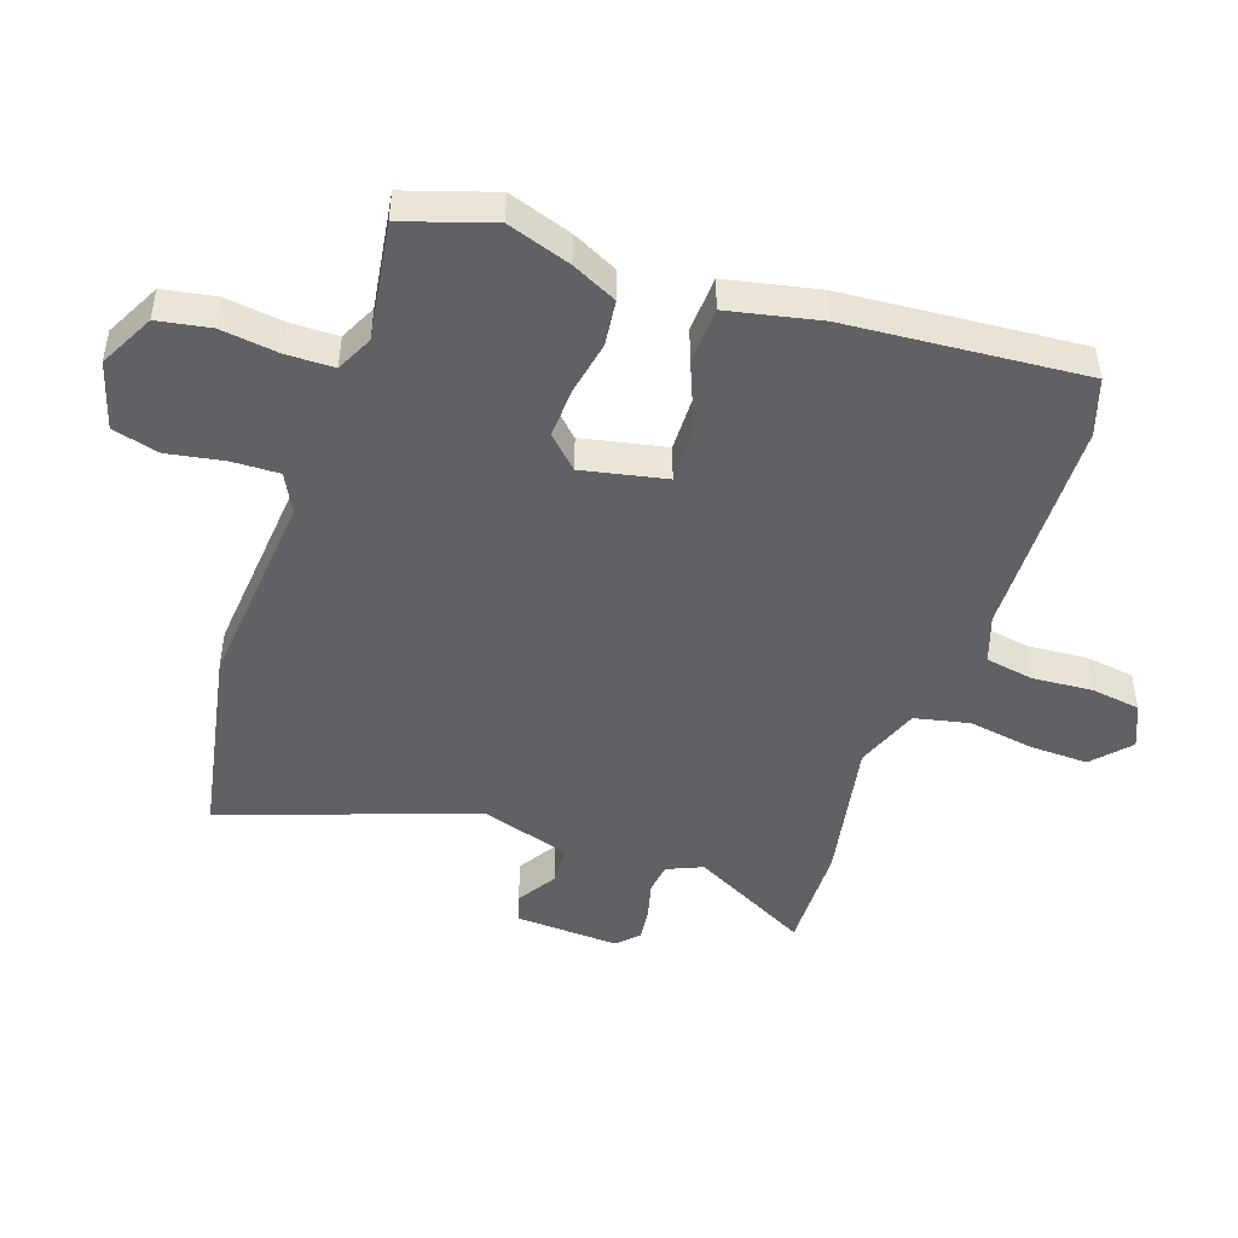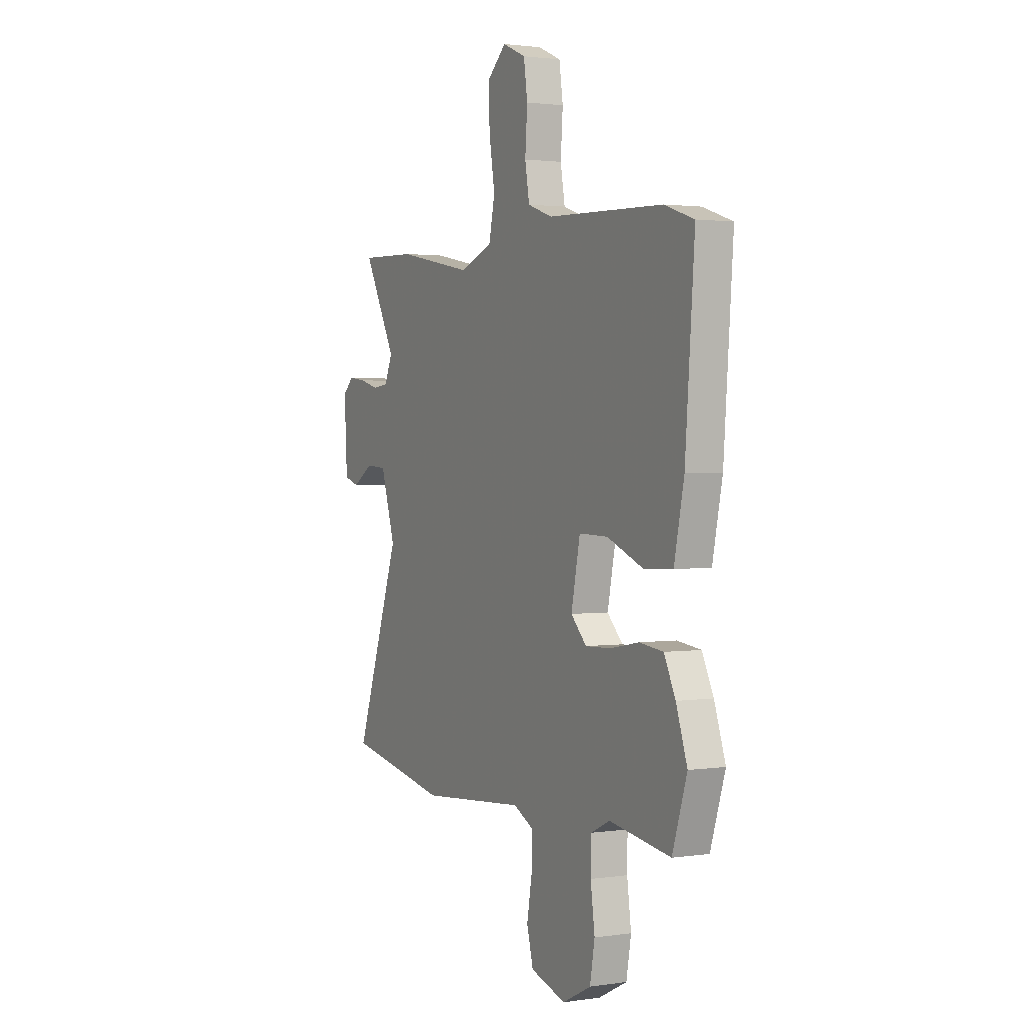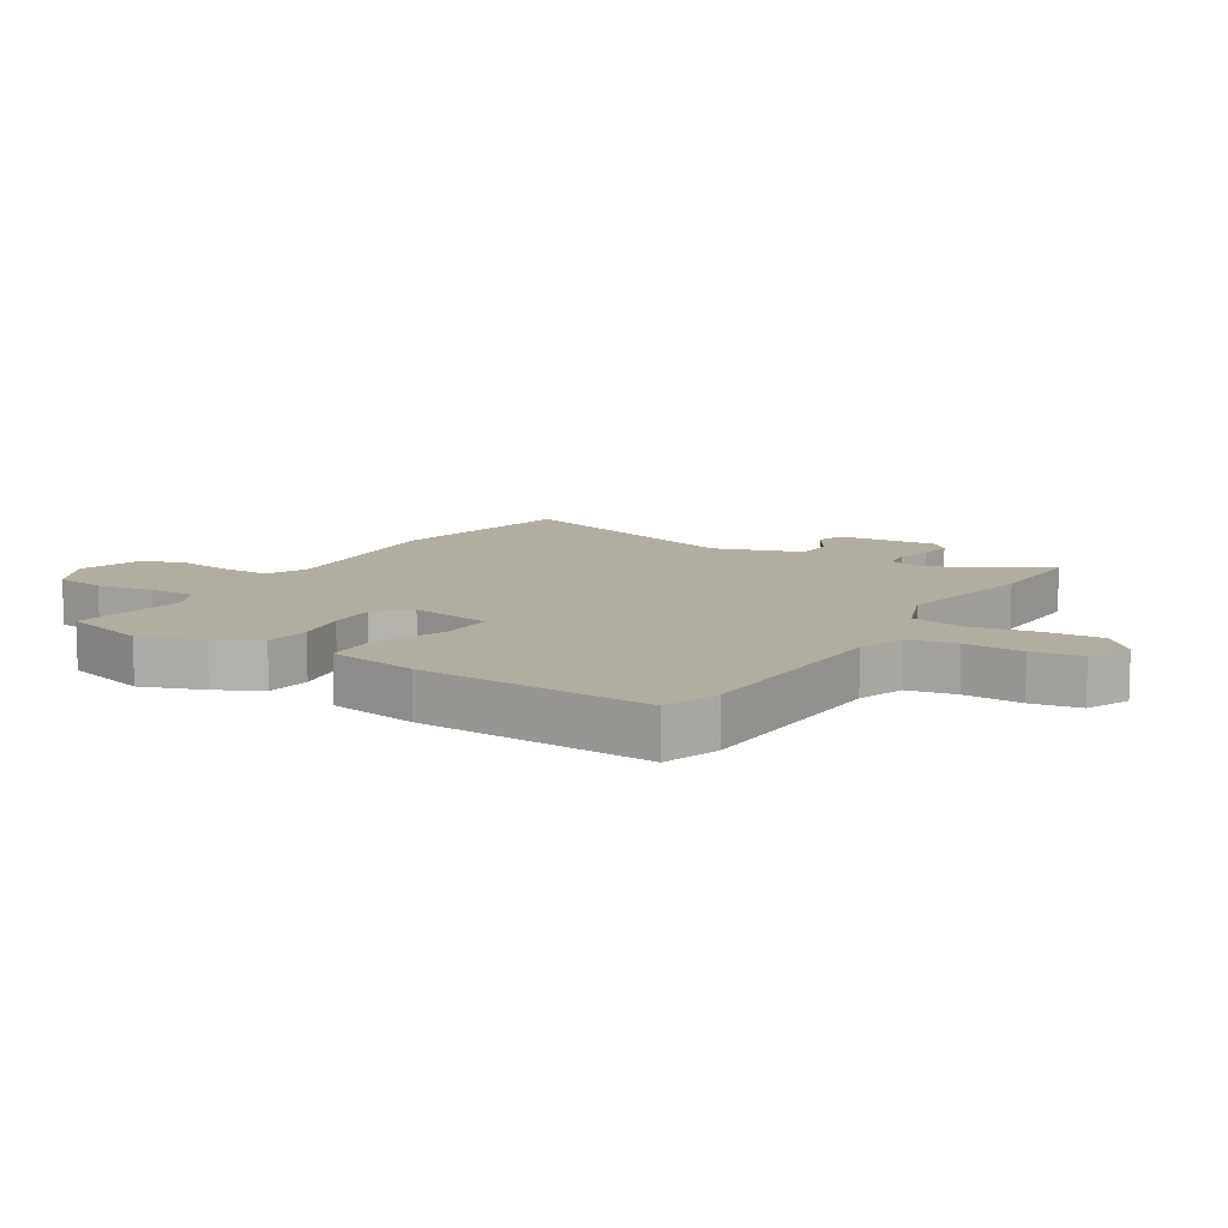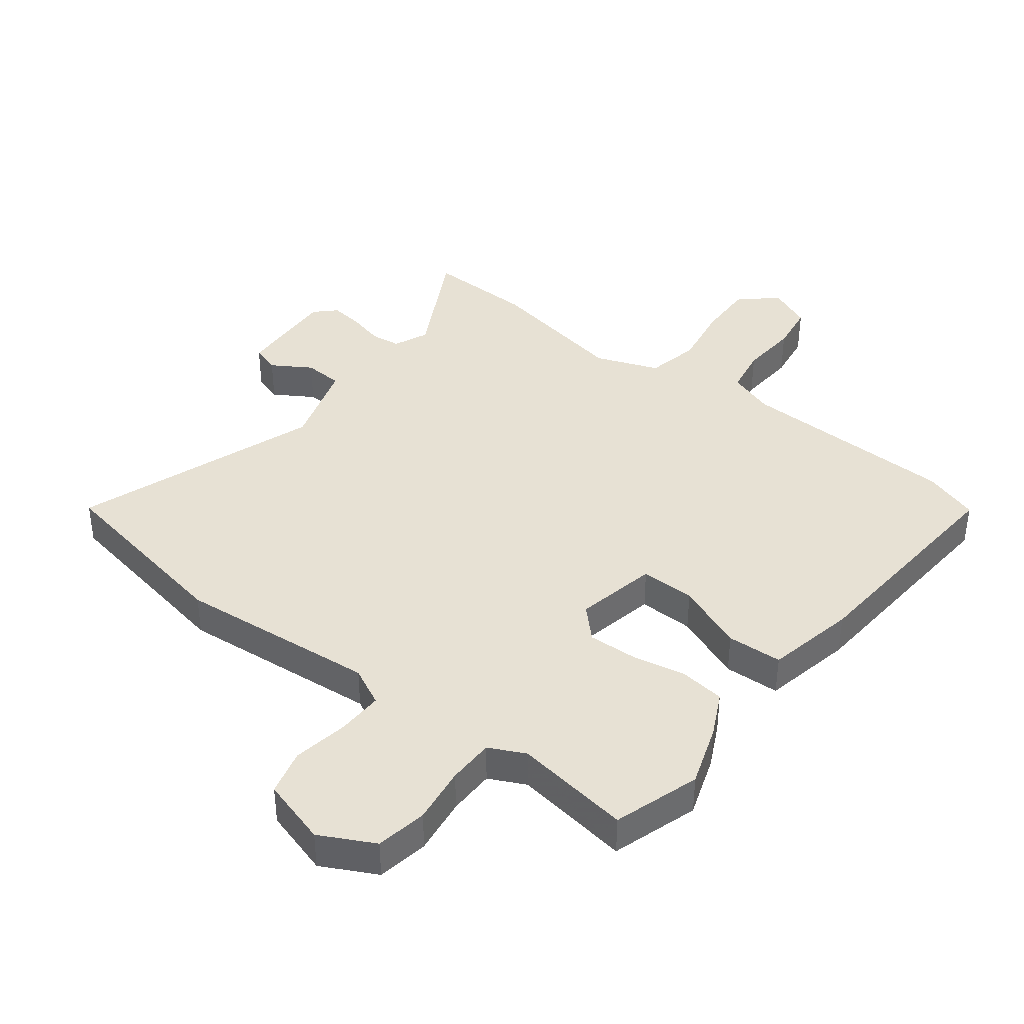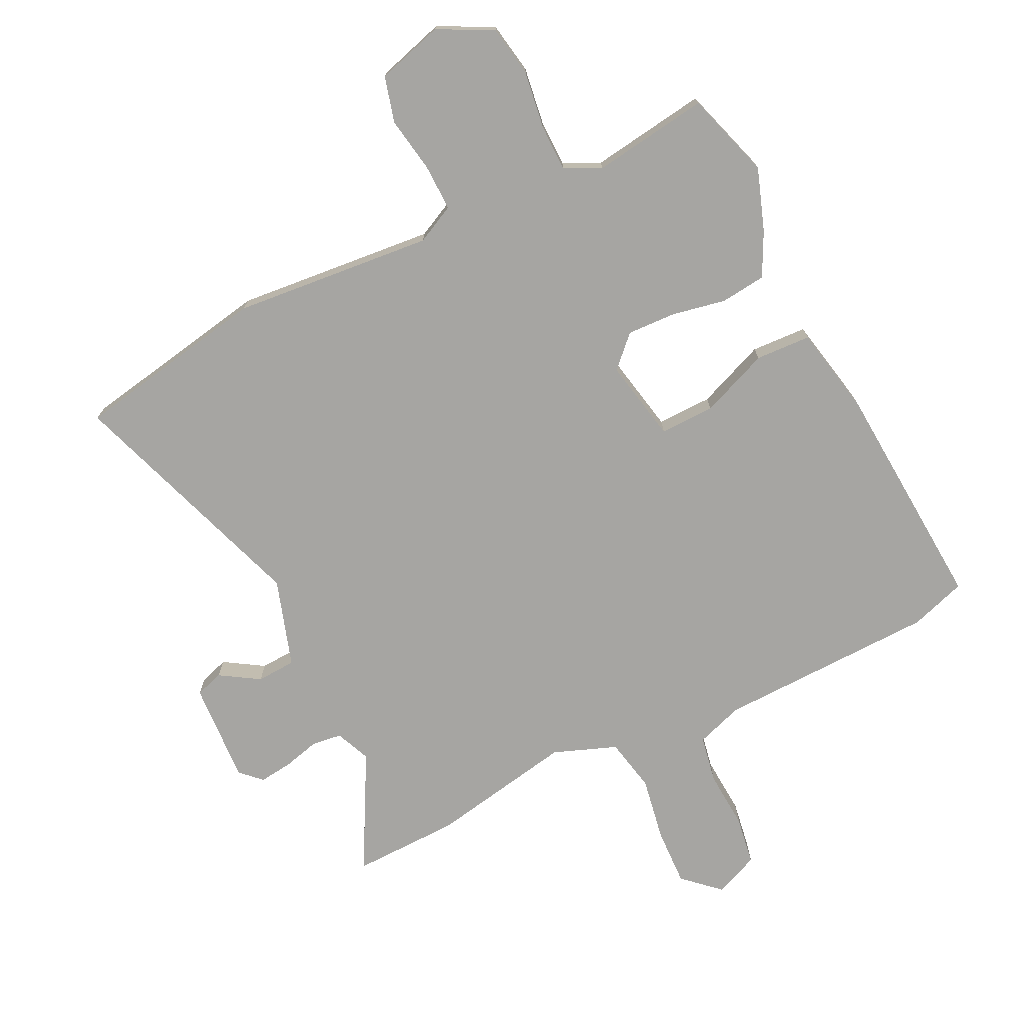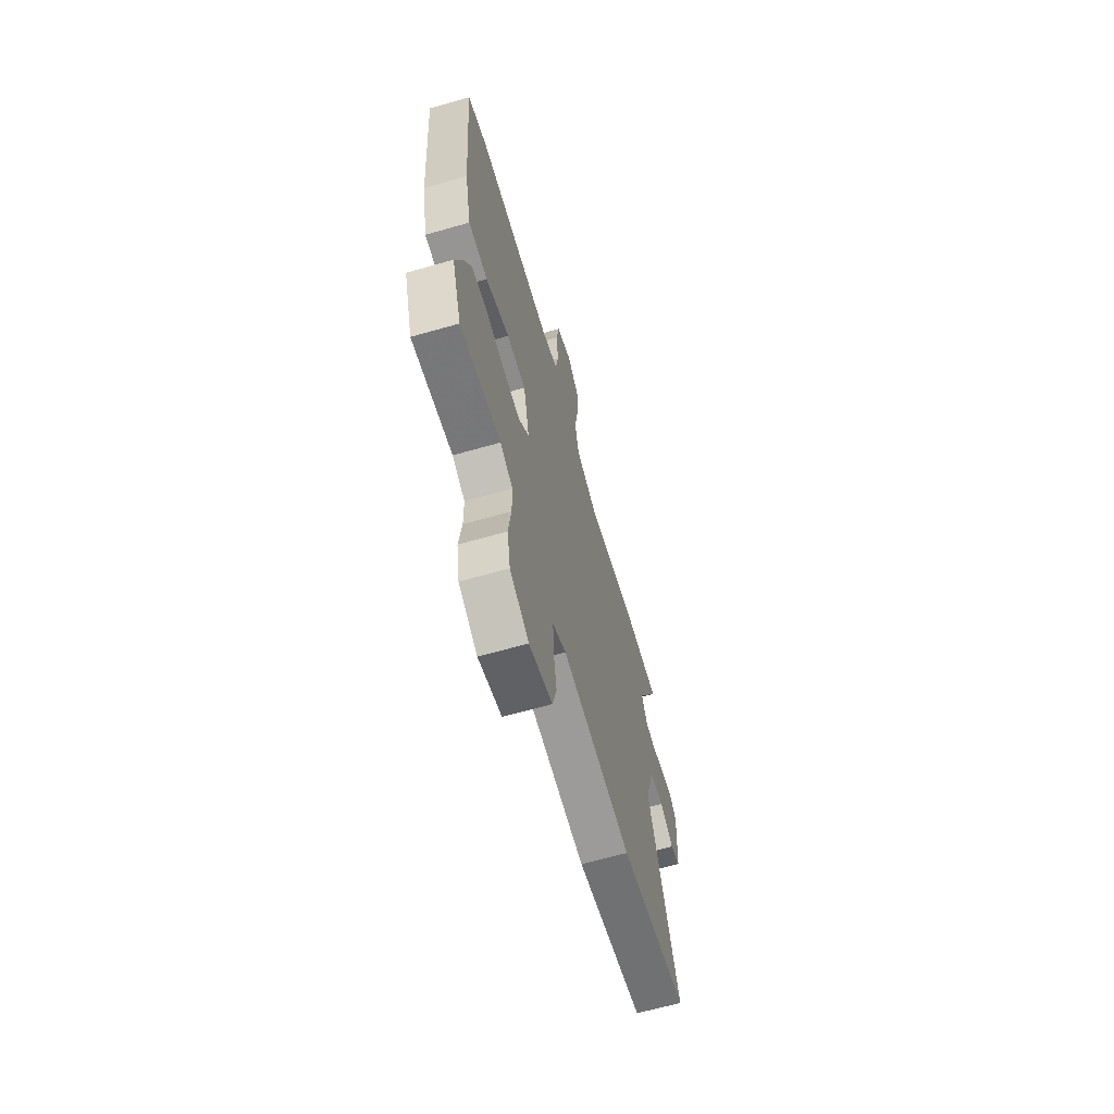
<metadata>
{"format":"obj","ext":"obj","renderer":"f3d","projection":"perspective","resolution":1024,"background":"white","views":[{"elev":-46.8,"azim":-108.9,"up":"+Y"},{"elev":1.9,"azim":-117.7,"up":"+Z"},{"elev":10.3,"azim":-59.1,"up":"+Y"},{"elev":39.5,"azim":-142.5,"up":"+Y"},{"elev":-73.7,"azim":-154.2,"up":"+Y"},{"elev":-65.3,"azim":-74.0,"up":"+Z"}]}
</metadata>
<code>
v -0.498 0.07 -0.505
v -0.544 0.07 -0.362
v -0.509 0.07 -0.259
v -0.473 0.07 -0.186
v -0.398 0.07 -0.177
v -0.308 0.07 -0.194
v -0.227 0.07 -0.197
v -0.178 0.07 -0.147
v -0.206 0.07 -0.011
v -0.297 0.07 -0.013
v -0.41 0.07 -0.059
v -0.502 0.07 -0.055
v -0.533 0.07 0.094
v -0.562 0.07 0.479
v -0.469 0.07 0.51
v -0.105 0.07 0.522
v -0.027 0.07 0.549
v -0.013 0.07 0.628
v -0.02 0.07 0.725
v -0.008 0.07 0.806
v 0.065 0.07 0.838
v 0.125 0.07 0.784
v 0.122 0.07 0.688
v 0.104 0.07 0.581
v 0.123 0.07 0.492
v 0.228 0.07 0.453
v 0.468 0.07 0.499
v 0.646 0.07 0.504
v 0.543 0.07 0.31
v 0.568 0.07 0.252
v 0.618 0.07 0.246
v 0.679 0.07 0.262
v 0.734 0.07 0.269
v 0.768 0.07 0.236
v 0.759 0.07 0.067
v 0.712 0.07 0.052
v 0.647 0.07 0.092
v 0.582 0.07 0.088
v 0.536 0.07 -0.058
v 0.679 0.07 -0.466
v 0.357 0.07 -0.527
v 0.025 0.07 -0.498
v -0.039 0.07 -0.53
v -0.037 0.07 -0.607
v -0.021 0.07 -0.699
v -0.041 0.07 -0.775
v -0.152 0.07 -0.808
v -0.242 0.07 -0.762
v -0.257 0.07 -0.677
v -0.244 0.07 -0.582
v -0.245 0.07 -0.505
v -0.305 0.07 -0.476
v -0.498 0 -0.505
v -0.544 0 -0.362
v -0.509 0 -0.259
v -0.473 0 -0.186
v -0.398 0 -0.177
v -0.308 0 -0.194
v -0.227 0 -0.197
v -0.178 0 -0.147
v -0.206 0 -0.011
v -0.297 0 -0.013
v -0.41 0 -0.059
v -0.502 0 -0.055
v -0.533 0 0.094
v -0.562 0 0.479
v -0.469 0 0.51
v -0.105 0 0.522
v -0.027 0 0.549
v -0.013 0 0.628
v -0.02 0 0.725
v -0.008 0 0.806
v 0.065 0 0.838
v 0.125 0 0.784
v 0.122 0 0.688
v 0.104 0 0.581
v 0.123 0 0.492
v 0.228 0 0.453
v 0.468 0 0.499
v 0.646 0 0.504
v 0.543 0 0.31
v 0.568 0 0.252
v 0.618 0 0.246
v 0.679 0 0.262
v 0.734 0 0.269
v 0.768 0 0.236
v 0.759 0 0.067
v 0.712 0 0.052
v 0.647 0 0.092
v 0.582 0 0.088
v 0.536 0 -0.058
v 0.679 0 -0.466
v 0.357 0 -0.527
v 0.025 0 -0.498
v -0.039 0 -0.53
v -0.037 0 -0.607
v -0.021 0 -0.699
v -0.041 0 -0.775
v -0.152 0 -0.808
v -0.242 0 -0.762
v -0.257 0 -0.677
v -0.244 0 -0.582
v -0.245 0 -0.505
v -0.305 0 -0.476
f 48 49 50
f 47 48 50
f 46 47 50
f 45 46 50
f 44 45 50
f 43 44 50 51
f 42 43 51 52
f 39 40 41 42
f 38 39 42 52
f 35 36 37
f 34 35 37
f 33 34 37
f 32 33 37
f 31 32 37
f 30 31 37 38
f 38 52 1
f 30 38 1
f 29 30 1
f 26 27 28 29
f 22 23 24
f 21 22 24
f 20 21 24
f 19 20 24
f 18 19 24
f 17 18 24 25
f 16 17 25
f 16 25 26
f 15 16 26
f 14 15 26
f 13 14 26
f 12 13 26
f 11 12 26
f 10 11 26
f 4 5 6
f 3 4 6
f 2 3 6
f 1 2 6
f 1 6 7
f 29 1 7 8
f 9 10 26 29
f 8 9 29
f 102 101 100
f 102 100 99
f 102 99 98
f 102 98 97
f 102 97 96
f 103 102 96 95
f 104 103 95 94
f 94 93 92 91
f 104 94 91 90
f 89 88 87
f 89 87 86
f 89 86 85
f 89 85 84
f 89 84 83
f 90 89 83 82
f 53 104 90
f 53 90 82
f 53 82 81
f 81 80 79 78
f 76 75 74
f 76 74 73
f 76 73 72
f 76 72 71
f 76 71 70
f 77 76 70 69
f 77 69 68
f 78 77 68
f 78 68 67
f 78 67 66
f 78 66 65
f 78 65 64
f 78 64 63
f 78 63 62
f 58 57 56
f 58 56 55
f 58 55 54
f 58 54 53
f 59 58 53
f 60 59 53 81
f 81 78 62 61
f 81 61 60
f 1 53 54 2
f 2 54 55 3
f 3 55 56 4
f 4 56 57 5
f 5 57 58 6
f 6 58 59 7
f 7 59 60 8
f 8 60 61 9
f 9 61 62 10
f 10 62 63 11
f 11 63 64 12
f 12 64 65 13
f 13 65 66 14
f 14 66 67 15
f 15 67 68 16
f 16 68 69 17
f 17 69 70 18
f 18 70 71 19
f 19 71 72 20
f 20 72 73 21
f 21 73 74 22
f 22 74 75 23
f 23 75 76 24
f 24 76 77 25
f 25 77 78 26
f 26 78 79 27
f 27 79 80 28
f 28 80 81 29
f 29 81 82 30
f 30 82 83 31
f 31 83 84 32
f 32 84 85 33
f 33 85 86 34
f 34 86 87 35
f 35 87 88 36
f 36 88 89 37
f 37 89 90 38
f 38 90 91 39
f 39 91 92 40
f 40 92 93 41
f 41 93 94 42
f 42 94 95 43
f 43 95 96 44
f 44 96 97 45
f 45 97 98 46
f 46 98 99 47
f 47 99 100 48
f 48 100 101 49
f 49 101 102 50
f 50 102 103 51
f 51 103 104 52
f 52 104 53 1

</code>
